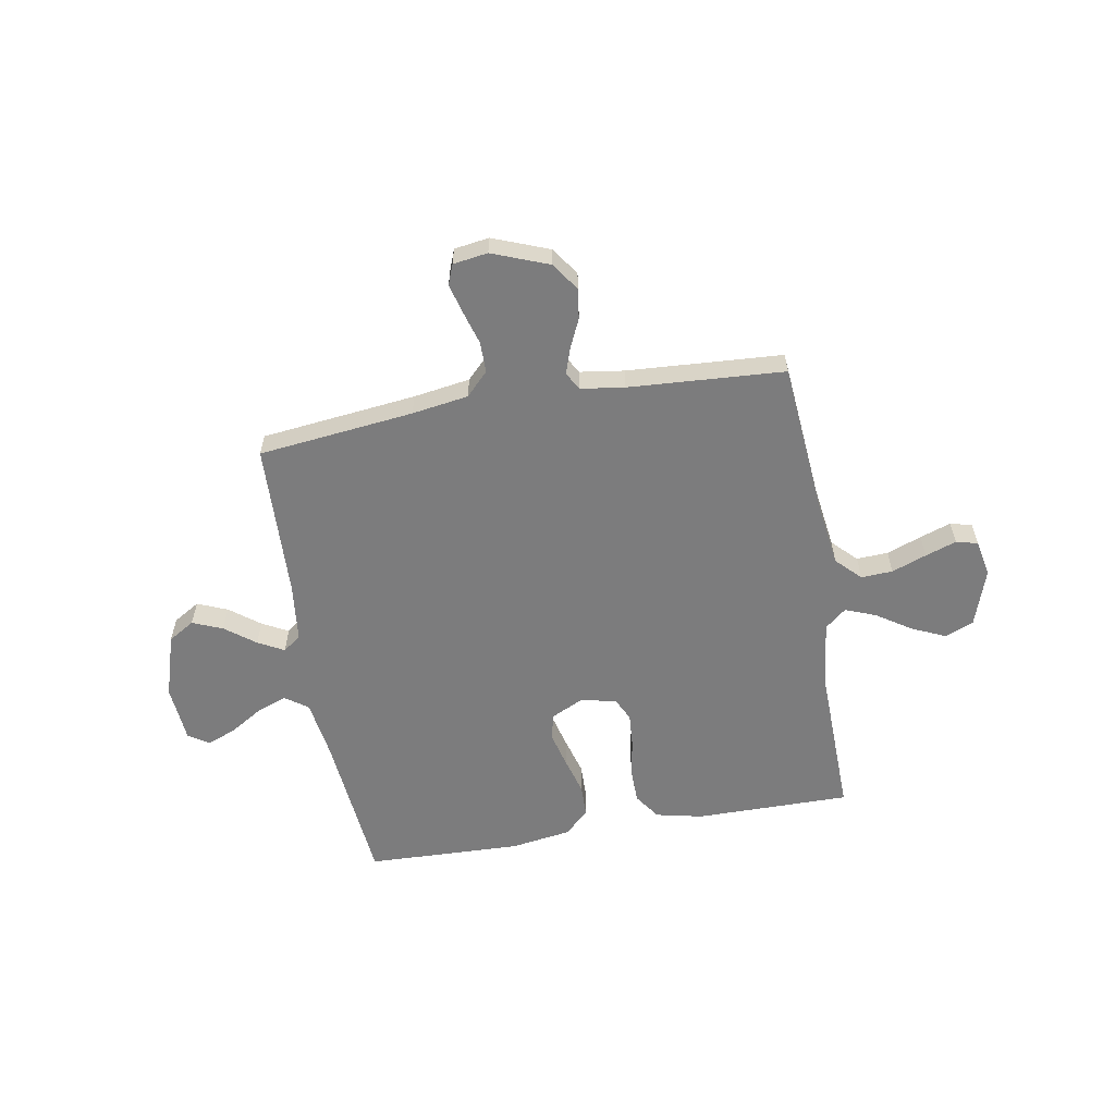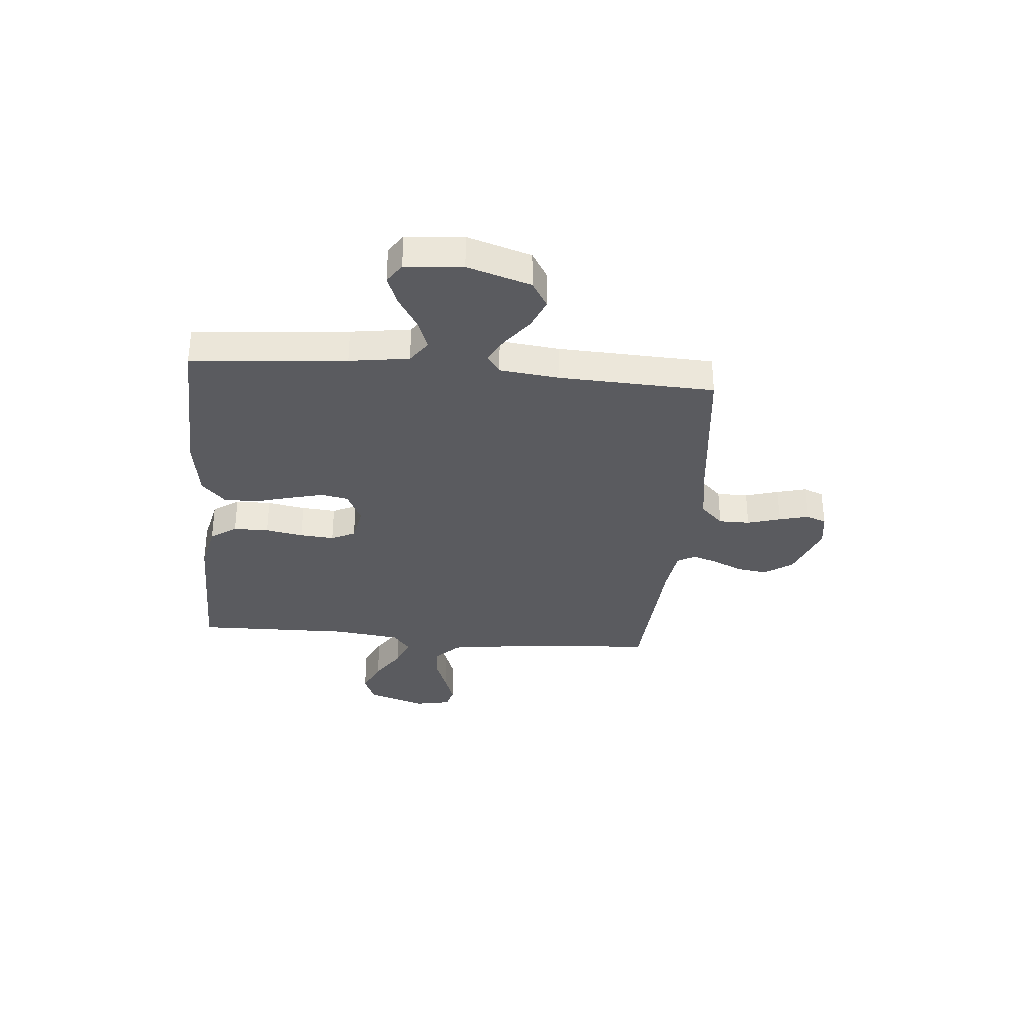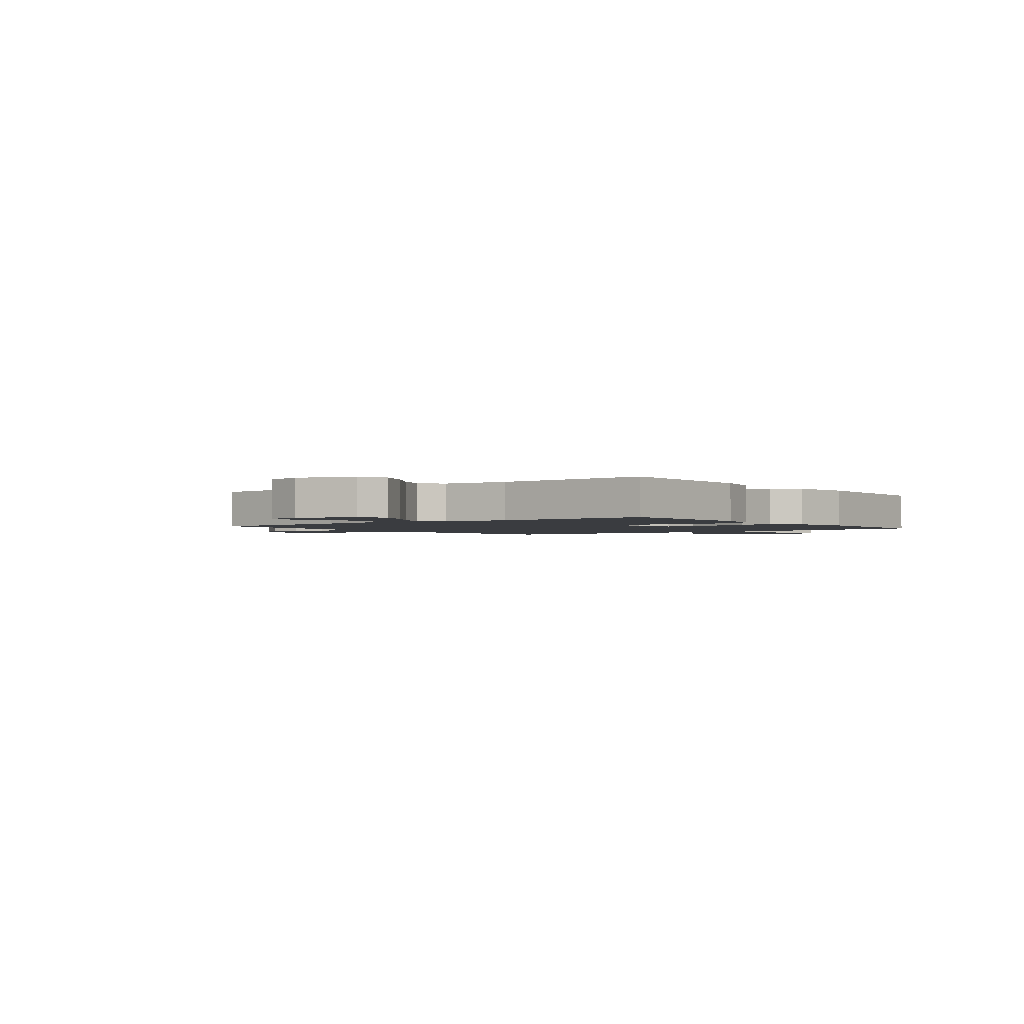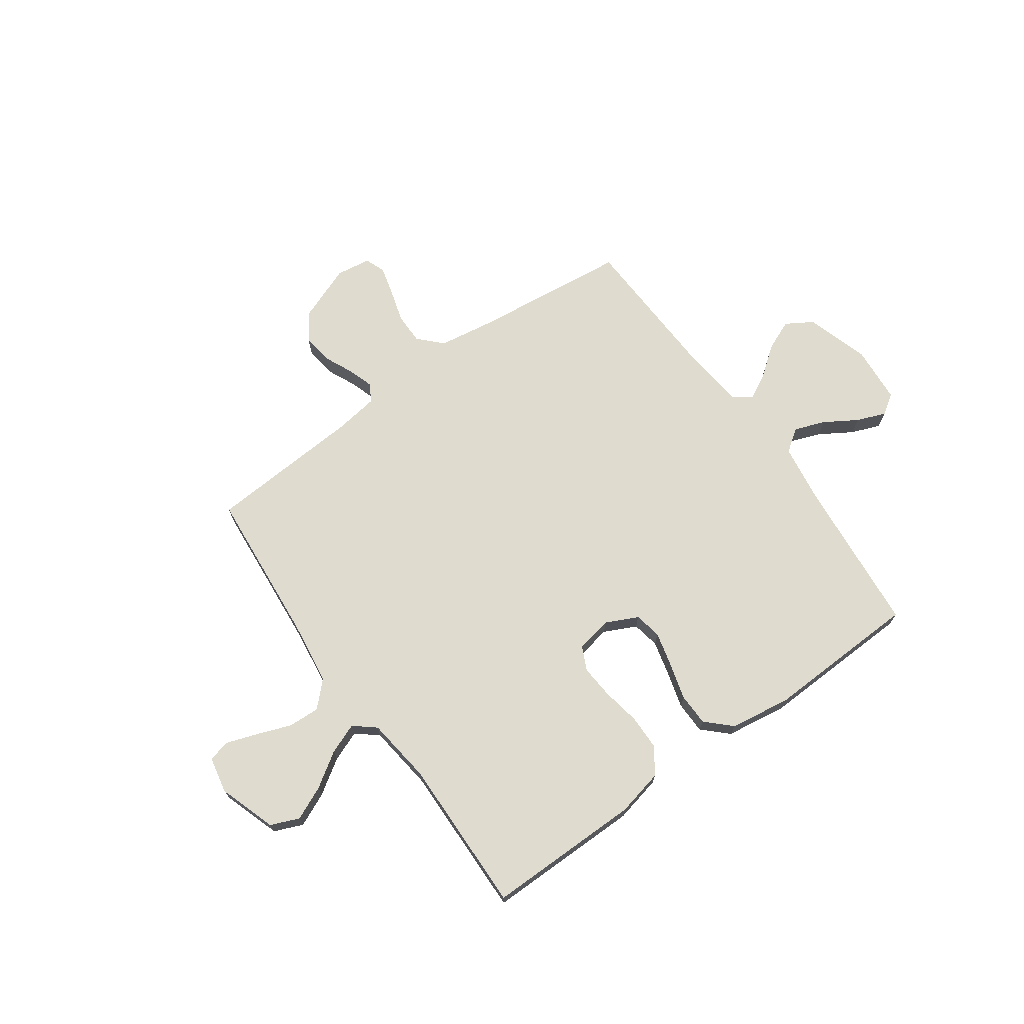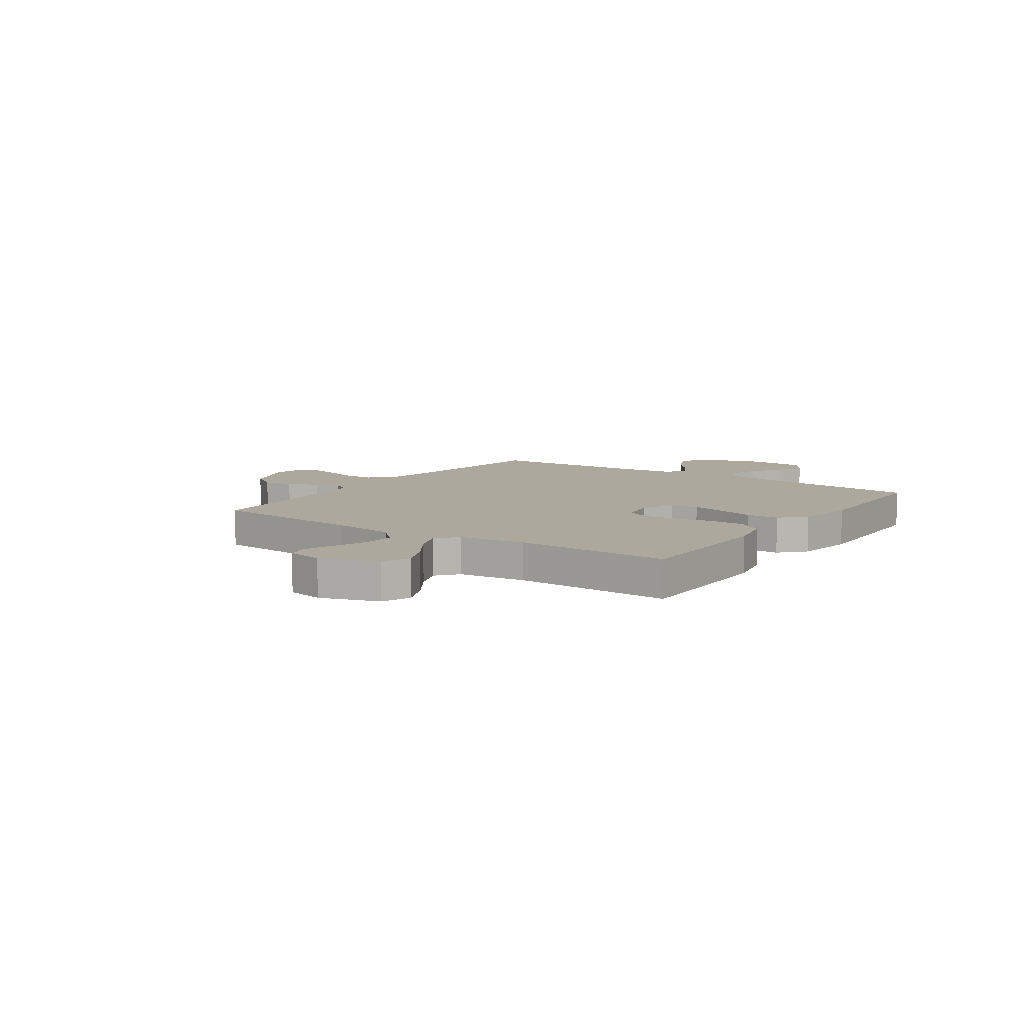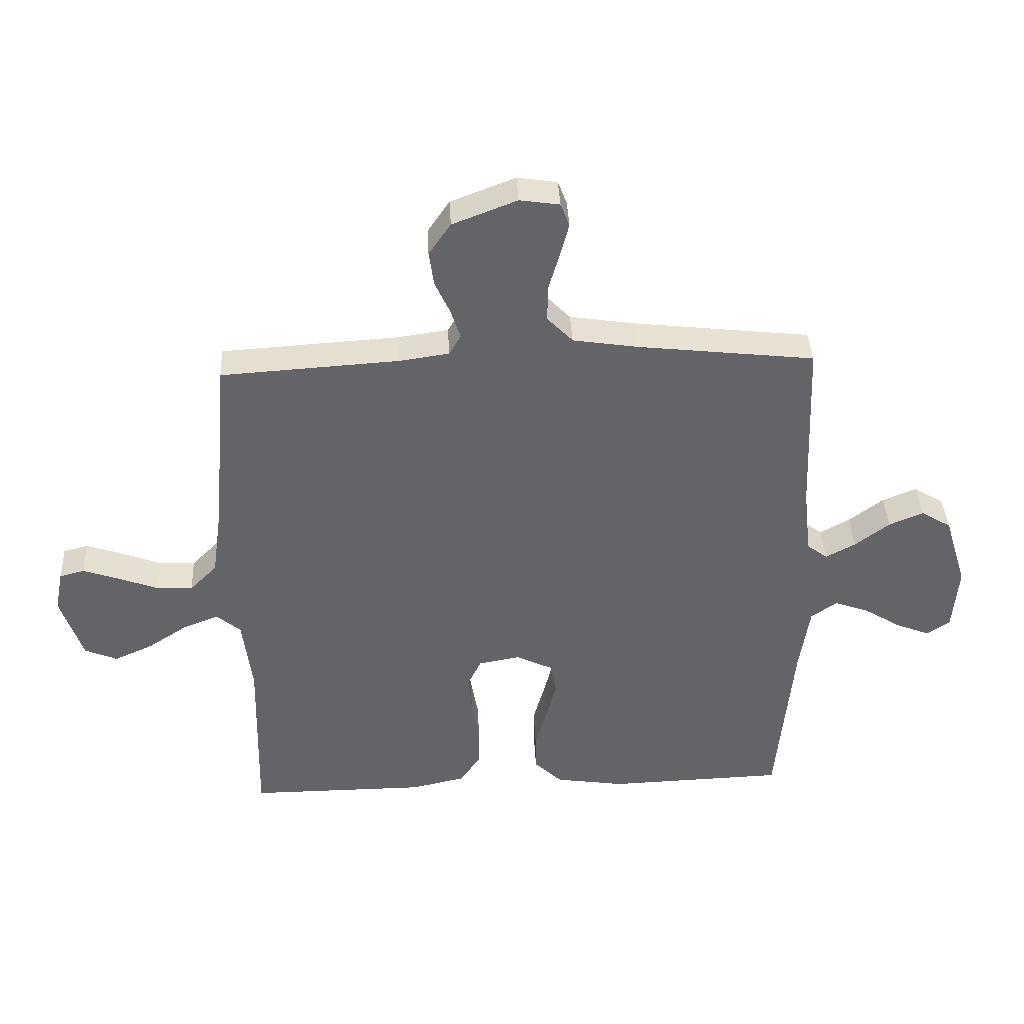
<metadata>
{"format":"obj","ext":"obj","renderer":"f3d","projection":"perspective","resolution":1024,"background":"white","views":[{"elev":-58.8,"azim":9.9,"up":"+Y"},{"elev":-33.5,"azim":-95.2,"up":"+Y"},{"elev":-1.9,"azim":127.6,"up":"+Y"},{"elev":70.5,"azim":144.4,"up":"+Y"},{"elev":8.6,"azim":124.6,"up":"+Y"},{"elev":39.0,"azim":177.2,"up":"+Z"}]}
</metadata>
<code>
v -0.5 0.07 -0.5
v -0.528 0.07 -0.2
v -0.545 0.07 -0.085
v -0.589 0.07 -0.054
v -0.648 0.07 -0.076
v -0.711 0.07 -0.115
v -0.767 0.07 -0.137
v -0.806 0.07 -0.111
v -0.815 0.07 0
v -0.777 0.07 0.123
v -0.726 0.07 0.154
v -0.668 0.07 0.13
v -0.61 0.07 0.086
v -0.56 0.07 0.059
v -0.525 0.07 0.085
v -0.512 0.07 0.2
v -0.5 0.07 0.5
v -0.2 0.07 0.534
v -0.091 0.07 0.551
v -0.048 0.07 0.595
v -0.048 0.07 0.655
v -0.067 0.07 0.719
v -0.082 0.07 0.776
v -0.067 0.07 0.815
v 0 0.07 0.825
v 0.109 0.07 0.783
v 0.146 0.07 0.729
v 0.138 0.07 0.671
v 0.112 0.07 0.614
v 0.096 0.07 0.565
v 0.116 0.07 0.531
v 0.2 0.07 0.519
v 0.5 0.07 0.5
v 0.526 0.07 0.2
v 0.543 0.07 0.078
v 0.589 0.07 0.032
v 0.65 0.07 0.035
v 0.717 0.07 0.06
v 0.777 0.07 0.081
v 0.819 0.07 0.07
v 0.833 0.07 0
v 0.796 0.07 -0.111
v 0.741 0.07 -0.134
v 0.676 0.07 -0.105
v 0.609 0.07 -0.061
v 0.55 0.07 -0.038
v 0.509 0.07 -0.072
v 0.493 0.07 -0.2
v 0.5 0.07 -0.5
v 0.2 0.07 -0.499
v 0.11 0.07 -0.479
v 0.075 0.07 -0.429
v 0.074 0.07 -0.361
v 0.087 0.07 -0.288
v 0.092 0.07 -0.222
v 0.07 0.07 -0.176
v 0 0.07 -0.163
v -0.062 0.07 -0.193
v -0.072 0.07 -0.246
v -0.055 0.07 -0.313
v -0.035 0.07 -0.384
v -0.036 0.07 -0.447
v -0.083 0.07 -0.492
v -0.2 0.07 -0.51
v -0.5 0 -0.5
v -0.528 0 -0.2
v -0.545 0 -0.085
v -0.589 0 -0.054
v -0.648 0 -0.076
v -0.711 0 -0.115
v -0.767 0 -0.137
v -0.806 0 -0.111
v -0.815 0 0
v -0.777 0 0.123
v -0.726 0 0.154
v -0.668 0 0.13
v -0.61 0 0.086
v -0.56 0 0.059
v -0.525 0 0.085
v -0.512 0 0.2
v -0.5 0 0.5
v -0.2 0 0.534
v -0.091 0 0.551
v -0.048 0 0.595
v -0.048 0 0.655
v -0.067 0 0.719
v -0.082 0 0.776
v -0.067 0 0.815
v 0 0 0.825
v 0.109 0 0.783
v 0.146 0 0.729
v 0.138 0 0.671
v 0.112 0 0.614
v 0.096 0 0.565
v 0.116 0 0.531
v 0.2 0 0.519
v 0.5 0 0.5
v 0.526 0 0.2
v 0.543 0 0.078
v 0.589 0 0.032
v 0.65 0 0.035
v 0.717 0 0.06
v 0.777 0 0.081
v 0.819 0 0.07
v 0.833 0 0
v 0.796 0 -0.111
v 0.741 0 -0.134
v 0.676 0 -0.105
v 0.609 0 -0.061
v 0.55 0 -0.038
v 0.509 0 -0.072
v 0.493 0 -0.2
v 0.5 0 -0.5
v 0.2 0 -0.499
v 0.11 0 -0.479
v 0.075 0 -0.429
v 0.074 0 -0.361
v 0.087 0 -0.288
v 0.092 0 -0.222
v 0.07 0 -0.176
v 0 0 -0.163
v -0.062 0 -0.193
v -0.072 0 -0.246
v -0.055 0 -0.313
v -0.035 0 -0.384
v -0.036 0 -0.447
v -0.083 0 -0.492
v -0.2 0 -0.51
f 64 1 2
f 63 64 2
f 62 63 2
f 61 62 2
f 60 61 2
f 59 60 2 3
f 58 59 3 4
f 57 58 4
f 52 53 54
f 51 52 54
f 50 51 54
f 49 50 54
f 48 49 54
f 47 48 54 55
f 46 47 55 56
f 43 44 45
f 42 43 45
f 41 42 45
f 40 41 45
f 39 40 45
f 38 39 45
f 37 38 45
f 36 37 45 46
f 46 56 57
f 36 46 57
f 35 36 57
f 32 33 34
f 35 57 4
f 34 35 4
f 32 34 4
f 31 32 4
f 27 28 29
f 26 27 29
f 25 26 29
f 24 25 29
f 23 24 29
f 22 23 29
f 21 22 29
f 20 21 29 30
f 16 17 18
f 15 16 18 19
f 11 12 13
f 10 11 13
f 9 10 13
f 8 9 13
f 7 8 13
f 6 7 13
f 5 6 13
f 5 13 14
f 31 4 5
f 30 31 5
f 20 30 5
f 19 20 5
f 15 19 5
f 5 14 15
f 66 65 128
f 66 128 127
f 66 127 126
f 66 126 125
f 66 125 124
f 67 66 124 123
f 68 67 123 122
f 68 122 121
f 118 117 116
f 118 116 115
f 118 115 114
f 118 114 113
f 118 113 112
f 119 118 112 111
f 120 119 111 110
f 109 108 107
f 109 107 106
f 109 106 105
f 109 105 104
f 109 104 103
f 109 103 102
f 109 102 101
f 110 109 101 100
f 121 120 110
f 121 110 100
f 121 100 99
f 98 97 96
f 68 121 99
f 68 99 98
f 68 98 96
f 68 96 95
f 93 92 91
f 93 91 90
f 93 90 89
f 93 89 88
f 93 88 87
f 93 87 86
f 93 86 85
f 94 93 85 84
f 82 81 80
f 83 82 80 79
f 77 76 75
f 77 75 74
f 77 74 73
f 77 73 72
f 77 72 71
f 77 71 70
f 77 70 69
f 78 77 69
f 69 68 95
f 69 95 94
f 69 94 84
f 69 84 83
f 69 83 79
f 79 78 69
f 1 65 66 2
f 2 66 67 3
f 3 67 68 4
f 4 68 69 5
f 5 69 70 6
f 6 70 71 7
f 7 71 72 8
f 8 72 73 9
f 9 73 74 10
f 10 74 75 11
f 11 75 76 12
f 12 76 77 13
f 13 77 78 14
f 14 78 79 15
f 15 79 80 16
f 16 80 81 17
f 17 81 82 18
f 18 82 83 19
f 19 83 84 20
f 20 84 85 21
f 21 85 86 22
f 22 86 87 23
f 23 87 88 24
f 24 88 89 25
f 25 89 90 26
f 26 90 91 27
f 27 91 92 28
f 28 92 93 29
f 29 93 94 30
f 30 94 95 31
f 31 95 96 32
f 32 96 97 33
f 33 97 98 34
f 34 98 99 35
f 35 99 100 36
f 36 100 101 37
f 37 101 102 38
f 38 102 103 39
f 39 103 104 40
f 40 104 105 41
f 41 105 106 42
f 42 106 107 43
f 43 107 108 44
f 44 108 109 45
f 45 109 110 46
f 46 110 111 47
f 47 111 112 48
f 48 112 113 49
f 49 113 114 50
f 50 114 115 51
f 51 115 116 52
f 52 116 117 53
f 53 117 118 54
f 54 118 119 55
f 55 119 120 56
f 56 120 121 57
f 57 121 122 58
f 58 122 123 59
f 59 123 124 60
f 60 124 125 61
f 61 125 126 62
f 62 126 127 63
f 63 127 128 64
f 64 128 65 1

</code>
